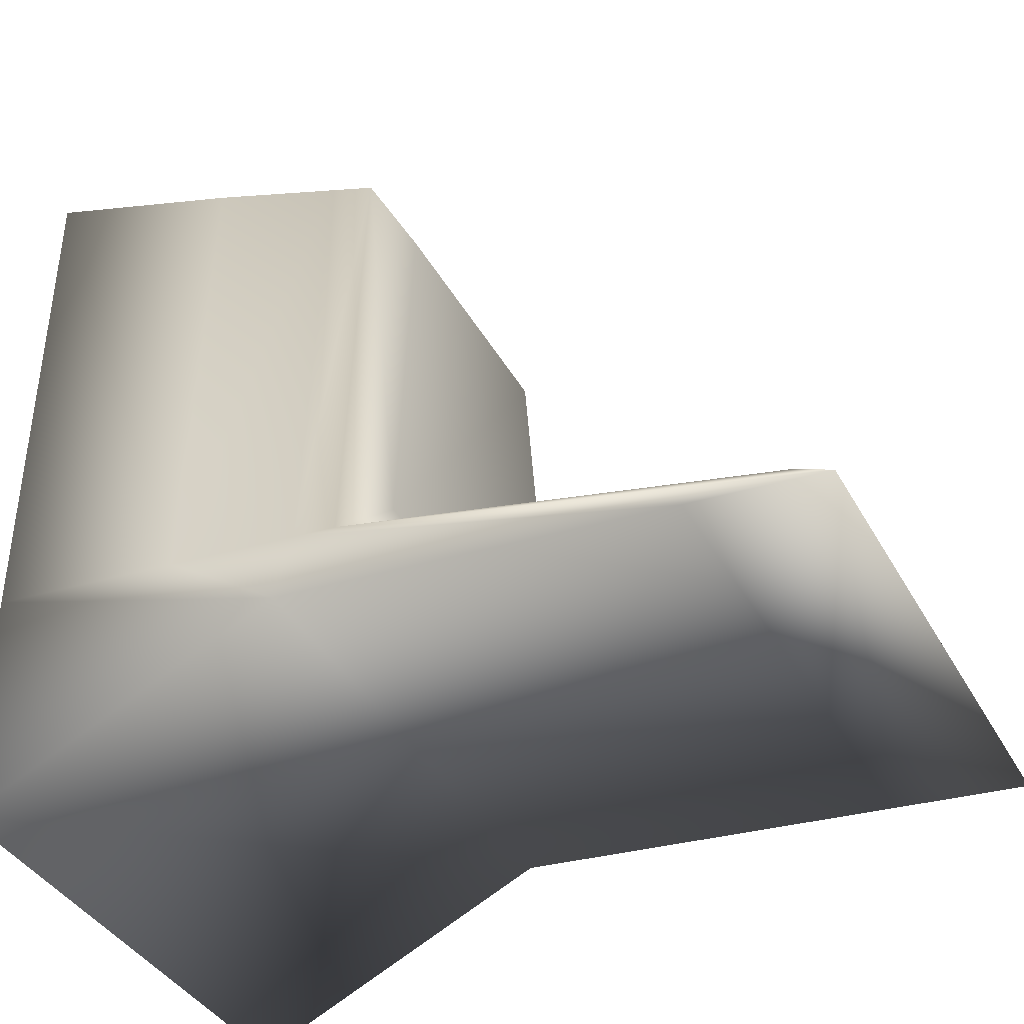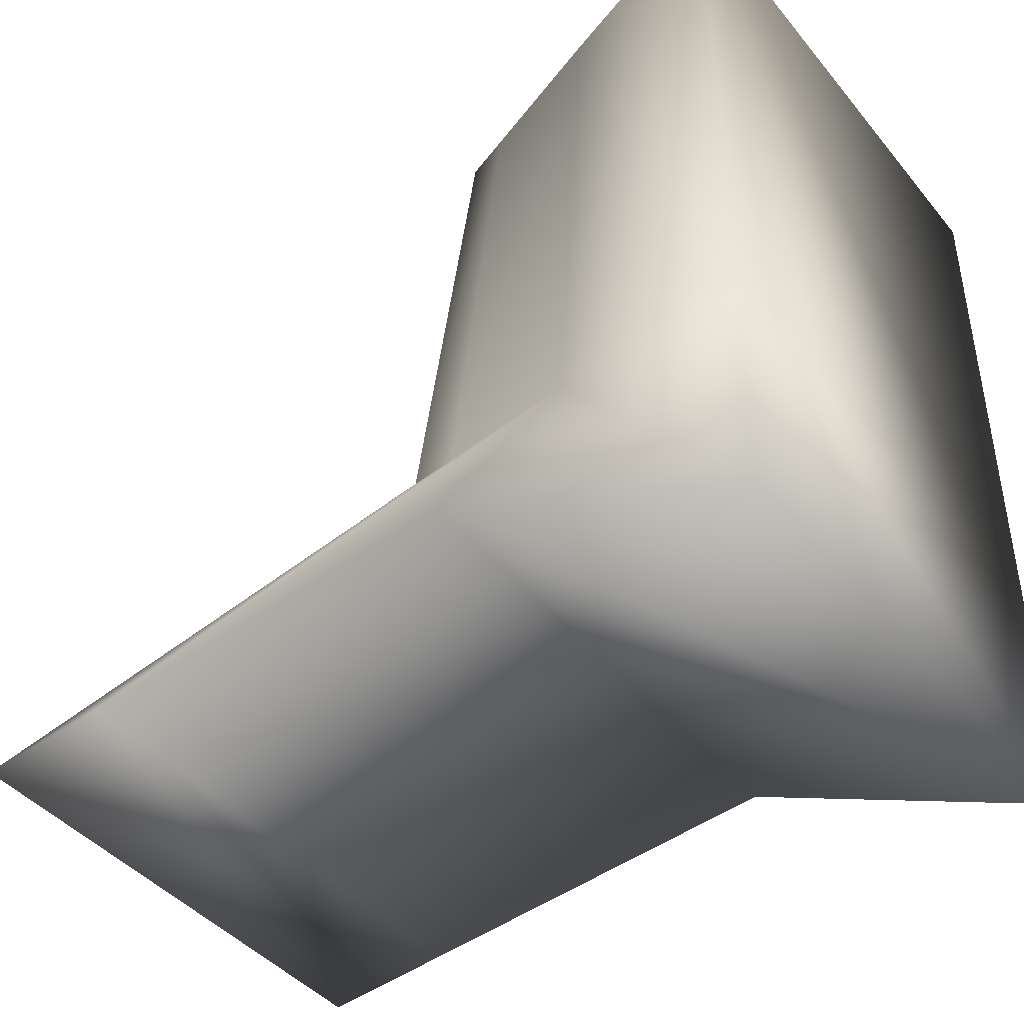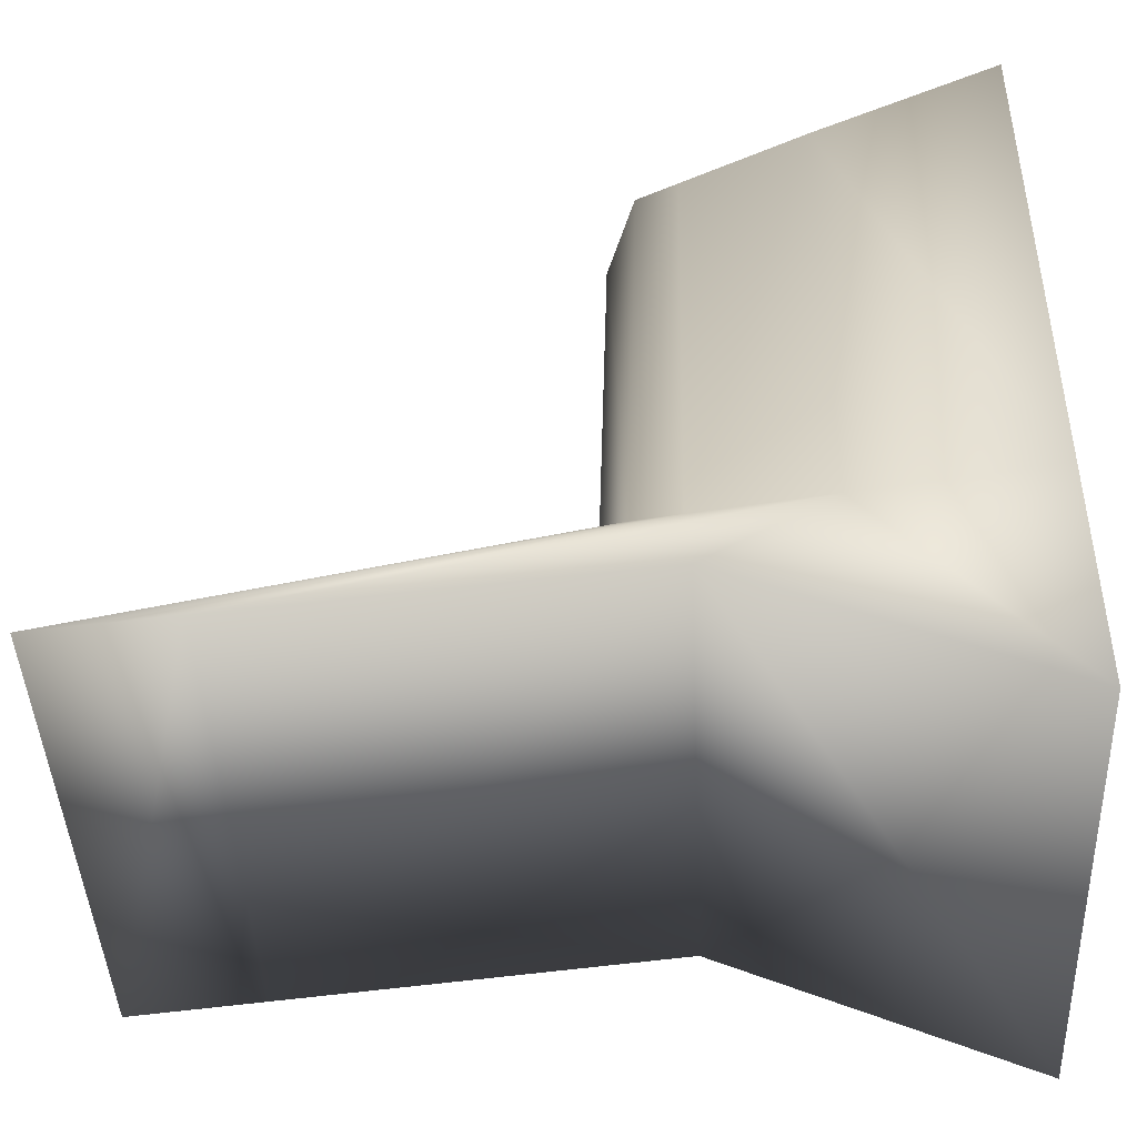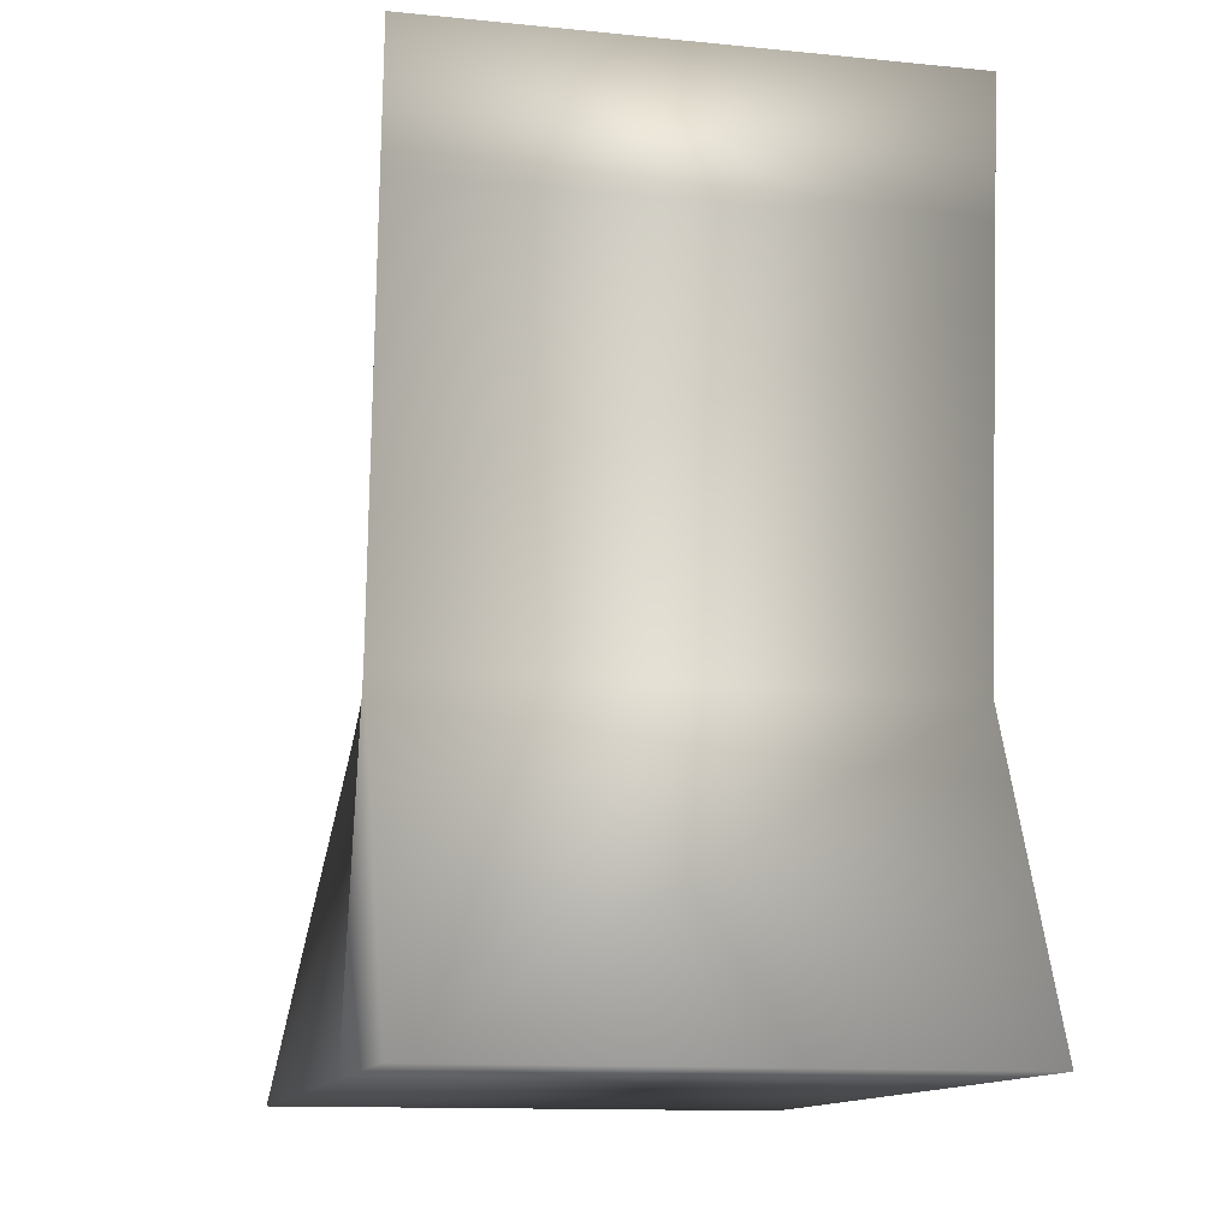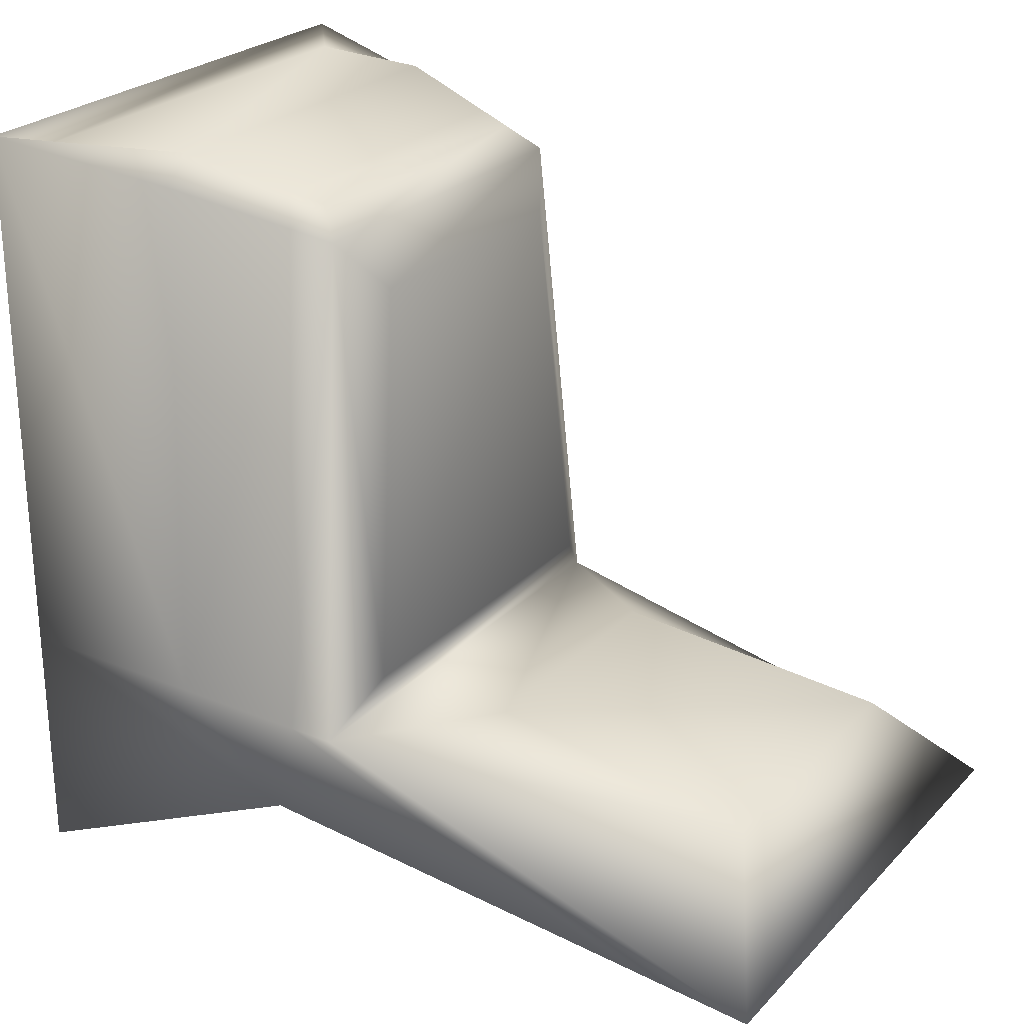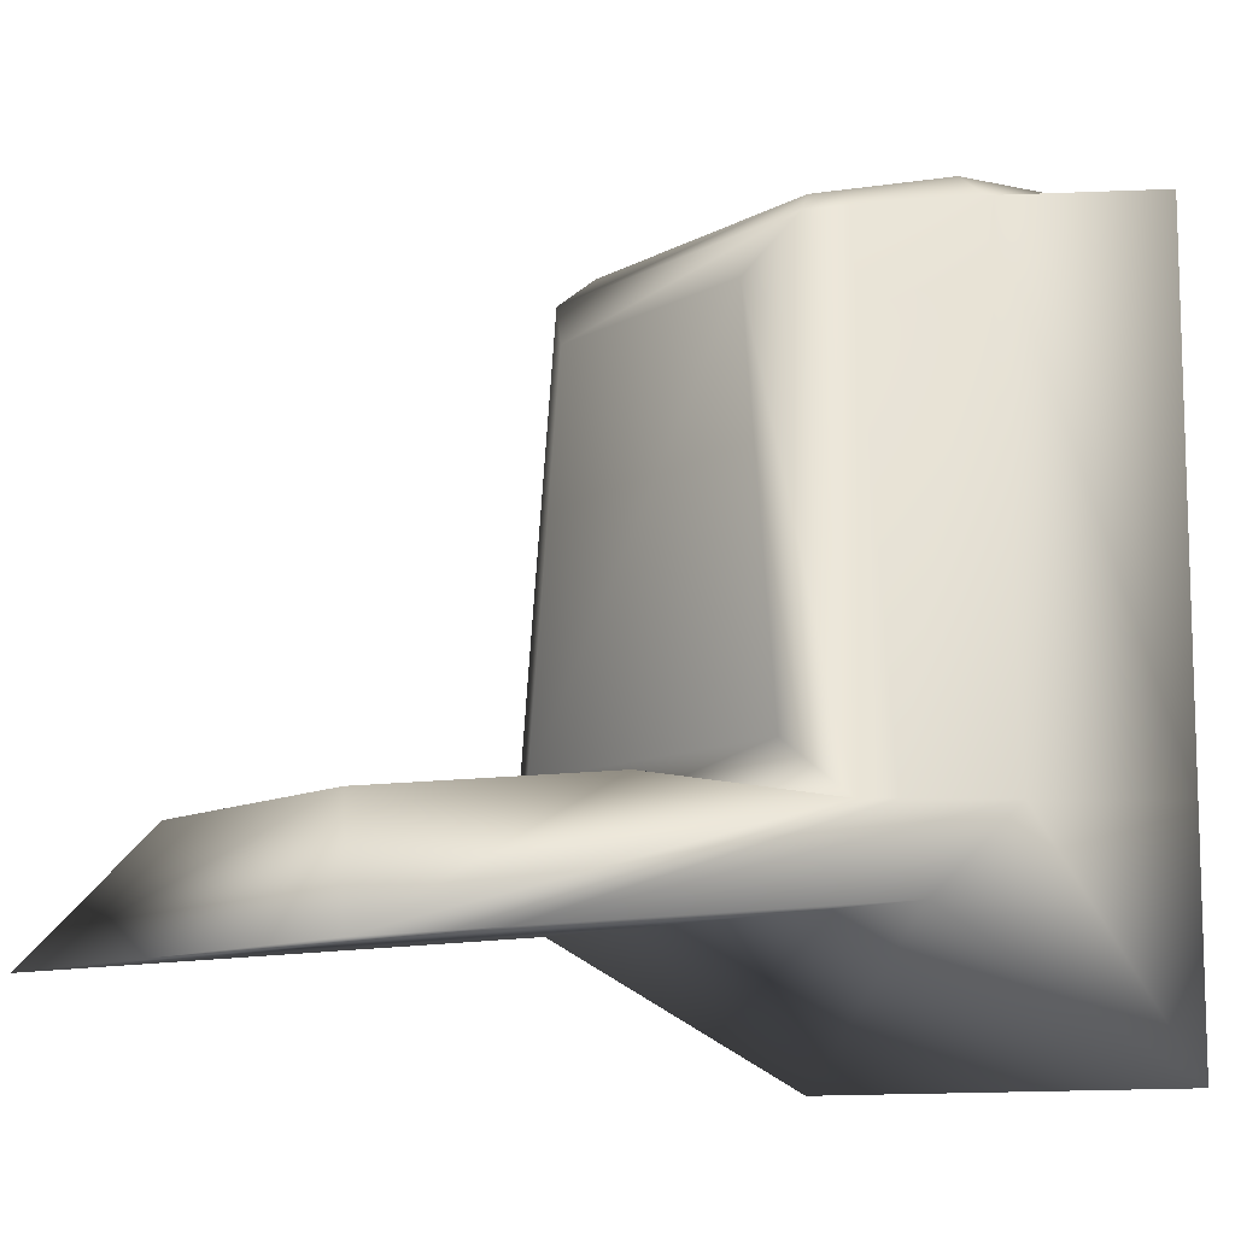
<metadata>
{"format":"obj","ext":"obj","renderer":"f3d","projection":"perspective","resolution":1024,"background":"white","views":[{"elev":-39.3,"azim":116.6,"up":"+Z"},{"elev":-42.8,"azim":-53.9,"up":"+Z"},{"elev":-43.9,"azim":-87.4,"up":"+Z"},{"elev":-12.5,"azim":166.9,"up":"+Y"},{"elev":25.4,"azim":122.8,"up":"+Z"},{"elev":-10.3,"azim":-126.4,"up":"+Z"}]}
</metadata>
<code>
v  -13.04 0 18.28
v  13.71 0 18.28
v  -13.04 0 -21.95
v  13.71 0 -21.95
v  -8.045 17.95 15.11
v  10.2 17.95 15.11
v  -13.04 43.19 -17.29
v  13.71 43.19 -17.29
v  -11.51 18.48 -10.62
v  12.63 18.48 -10.62
v  13.71 0 -9.528
v  -13.04 0 -9.528
v  7.593 39.52 -11.19
v  -6.823 39.52 -11.19
v  -5.955 25.5 -9.419
v  6.985 25.5 -9.419
v  -5.664 19.44 12.41
v  7.726 19.44 12.41
v  9.642 19.86 -7.863
v  -8.396 19.86 -7.863
v  -10.97 1.741 17.64
v  11.8 1.741 17.64
v  8.901 16.59 16.4
v  -6.841 16.59 16.4
v  13.71 16.01 -14.66
v  13.15 9.648 -10.1
v  11.88 9.367 16.8
v  10.29 9.494 18.11
v  -8.816 9.494 18.11
v  -10.43 9.367 16.8
v  -12.24 9.648 -10.1
v  -13.04 16.01 -14.66
v  10.63 15.78 15.54
v  9.251 14.8 16.83
v  -7.34 14.8 16.83
v  -8.648 15.78 15.54
v  -11.7 16.25 -10.48
v  -13.04 36.32 -16.63
v  13.71 36.32 -16.63
v  12.76 16.25 -10.48
o Box001
g Box001
f -40 -29 -30 -39
f -24 -23 -22 -21
f -20 -19 -13 -12
f -39 -30 -15 -14
f -37 -38 -9 -16
f -38 -29 -10 -9
f -29 -38 -37 -30
f -25 -28 -27 -26
f -30 -37 -16 -15
f -29 -40 -11 -10
f -33 -34 -27 -28
f -34 -32 -26 -27
f -32 -31 -25 -26
f -31 -33 -28 -25
f -36 -35 -23 -24
f -35 -31 -22 -23
f -31 -32 -21 -22
f -32 -36 -24 -21
f -40 -39 -19 -20
f -39 -14 -13 -19
f -35 -36 -17 -18
f -36 -5 -6 -17
f -13 -7 -6 -12
f -15 -1 -8 -14
f -9 -3 -2 -16
f -10 -4 -3 -9
f -16 -2 -1 -15
f -11 -5 -4 -10
f -14 -8 -7 -13
f -11 -40 -20 -12
f -5 -11 -12 -6
f -7 -18 -17 -6
f -1 -31 -35 -8
f -3 -34 -33 -2
f -4 -32 -34 -3
f -2 -33 -31 -1
f -5 -36 -32 -4
f -8 -35 -18 -7

</code>
